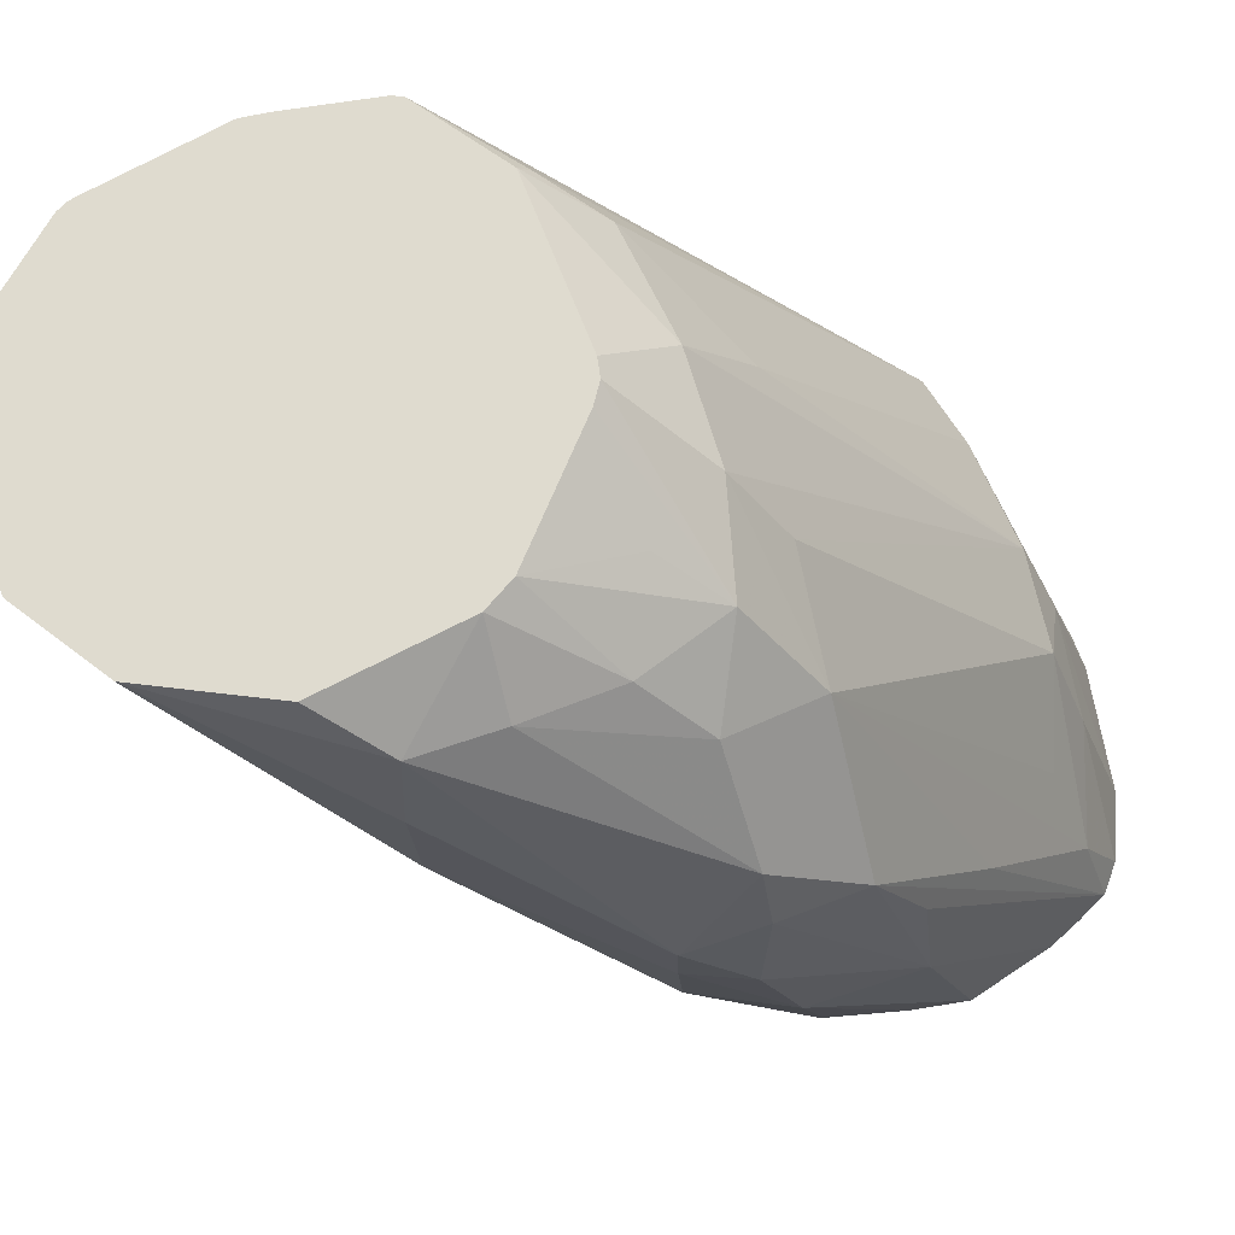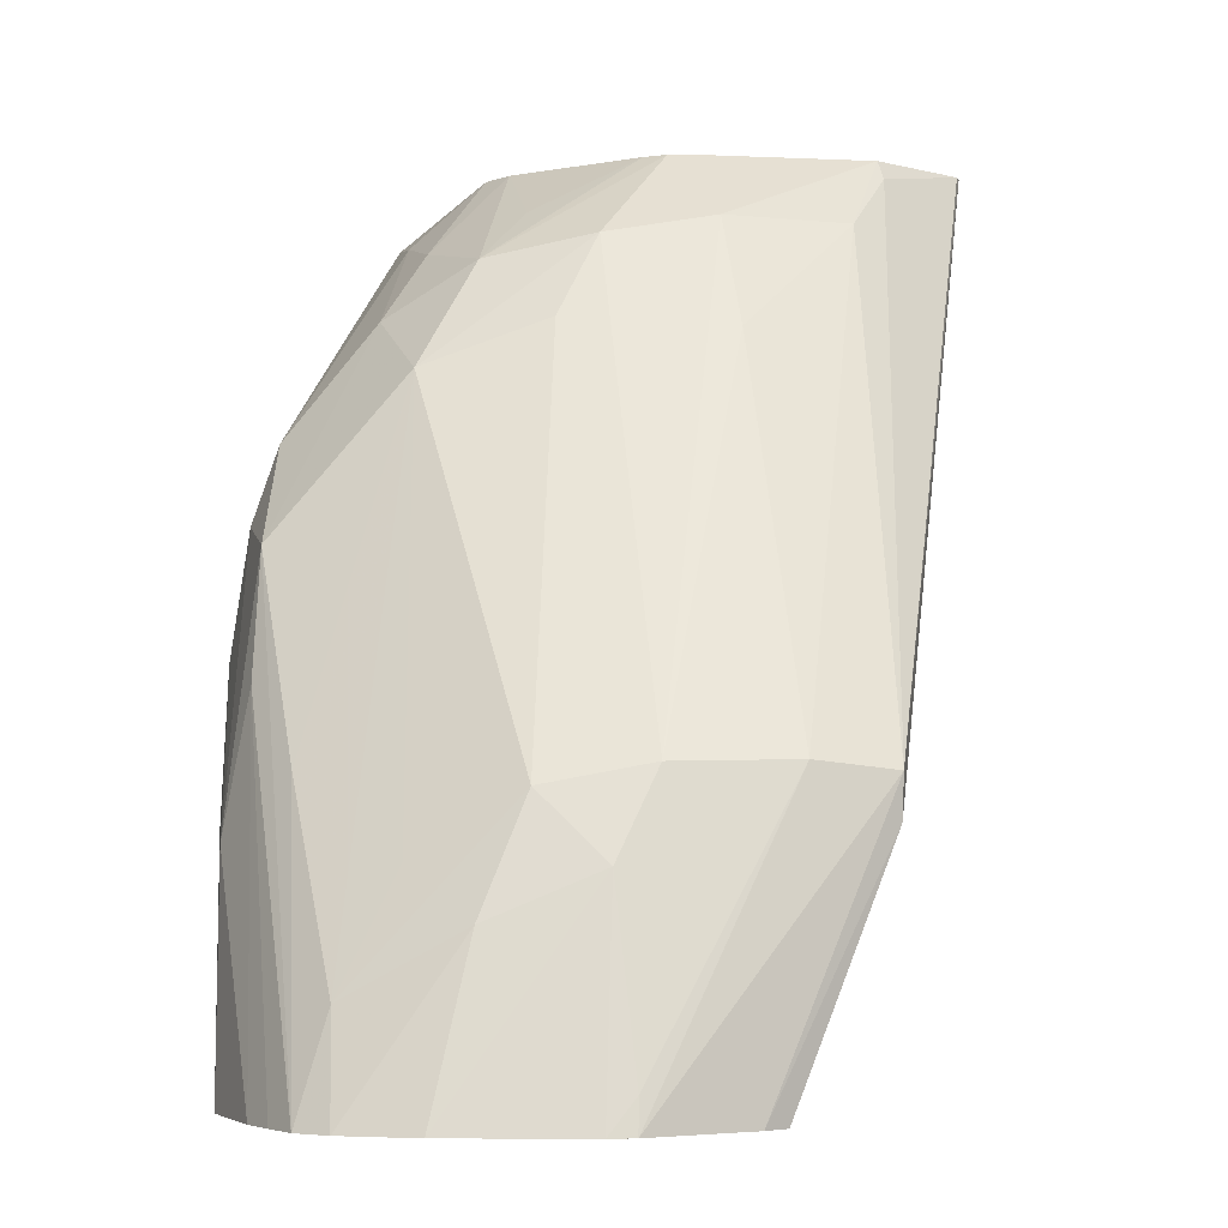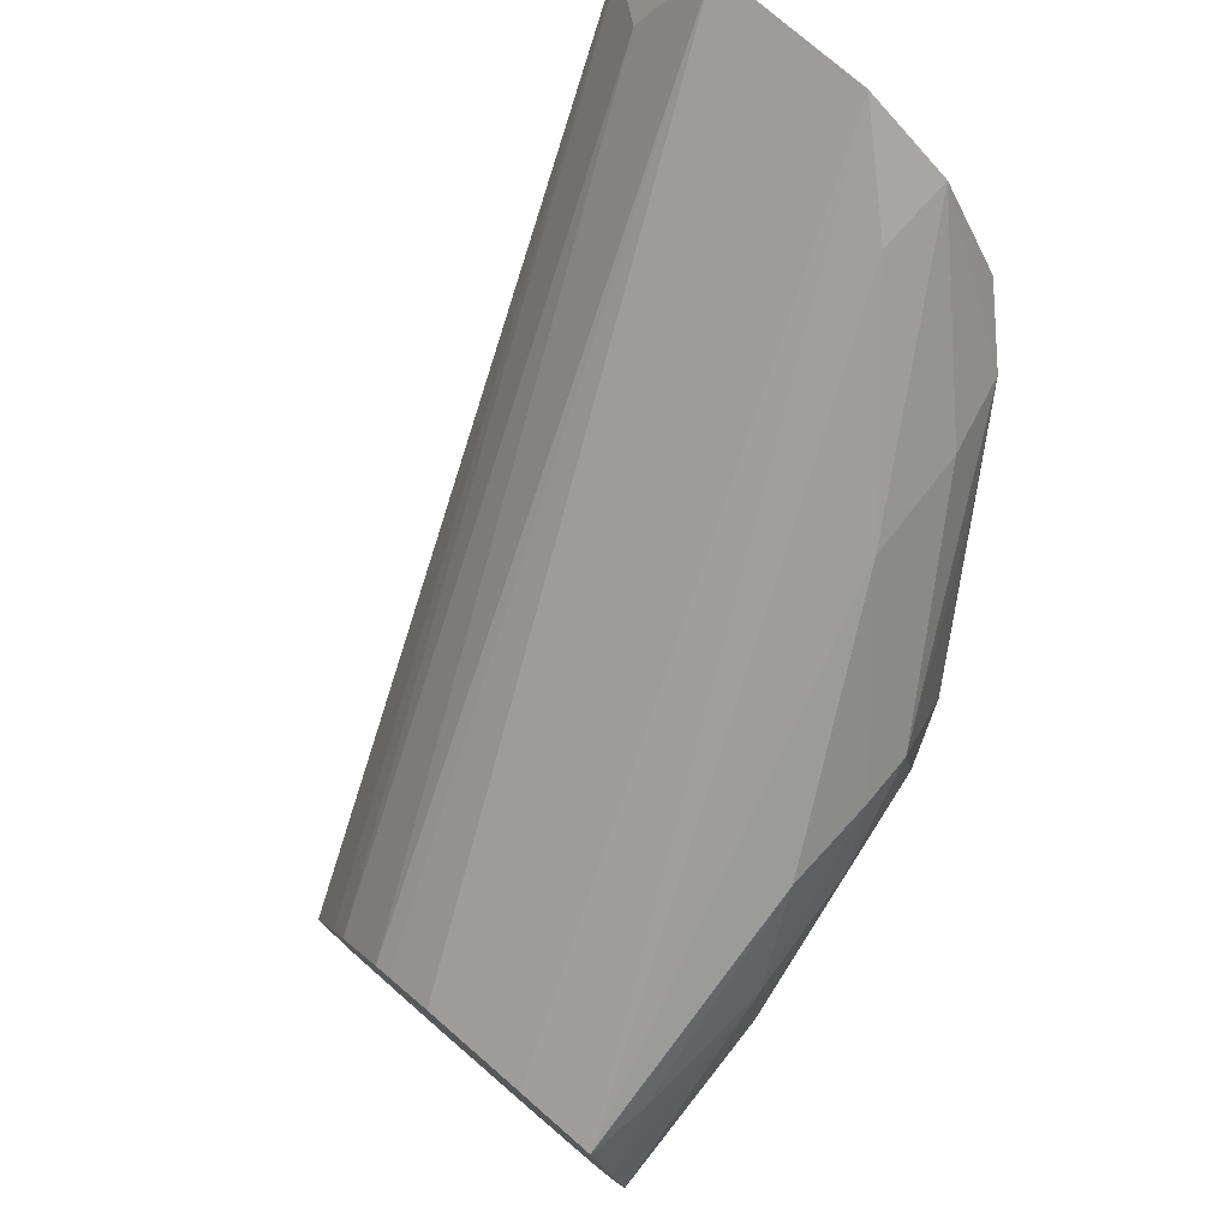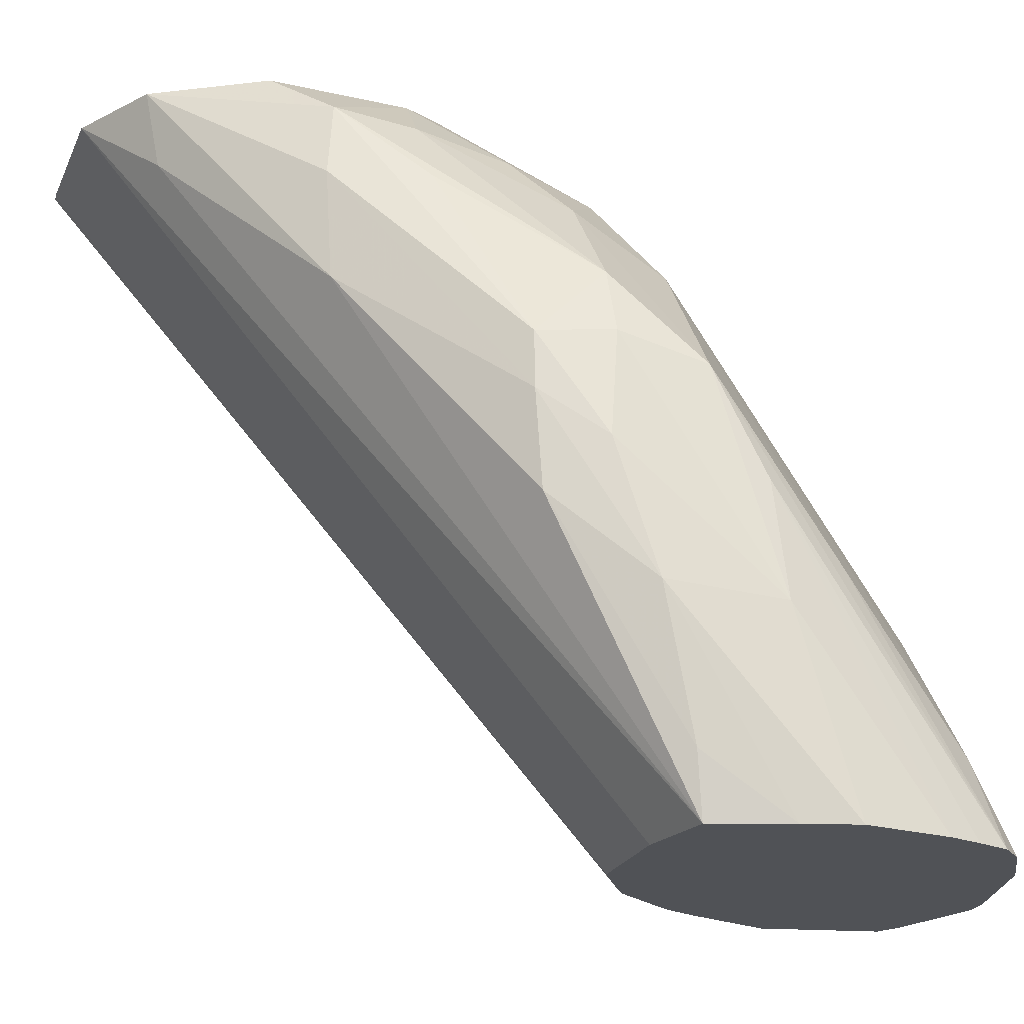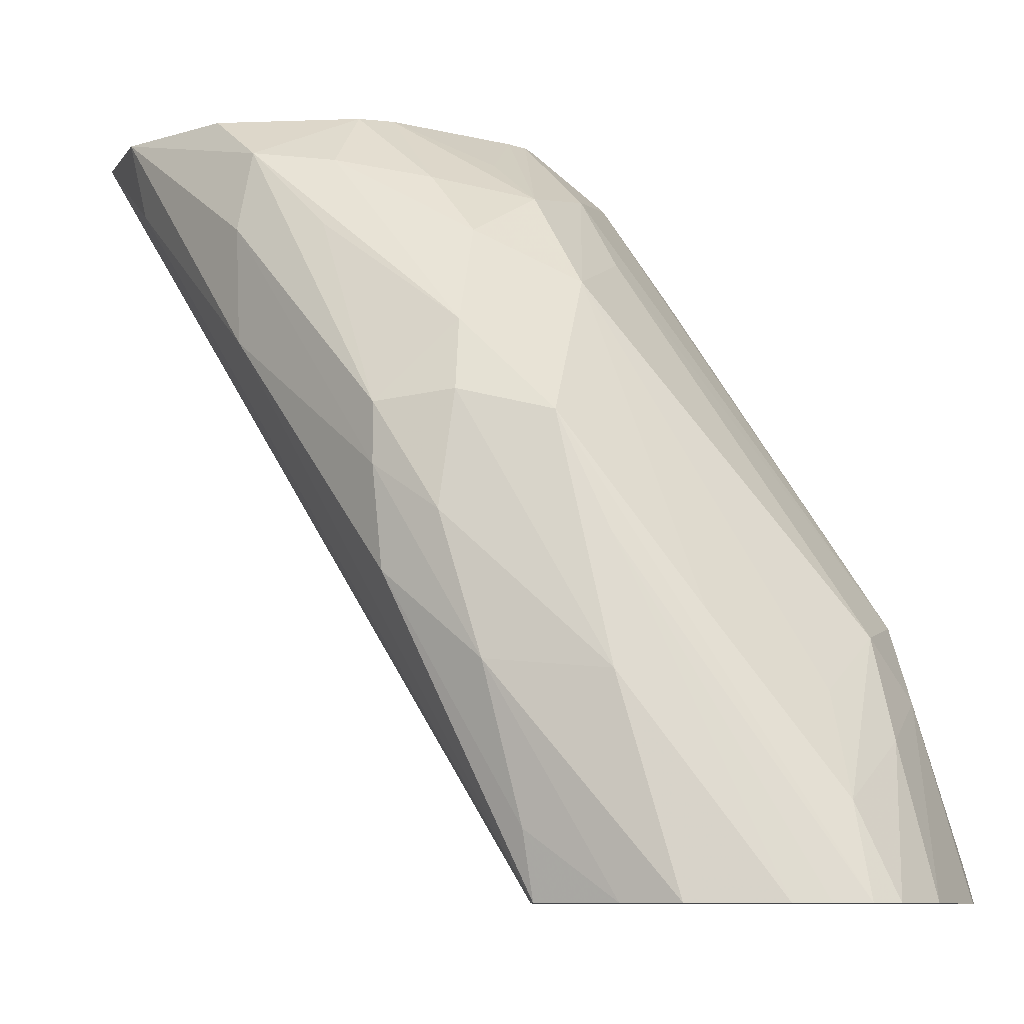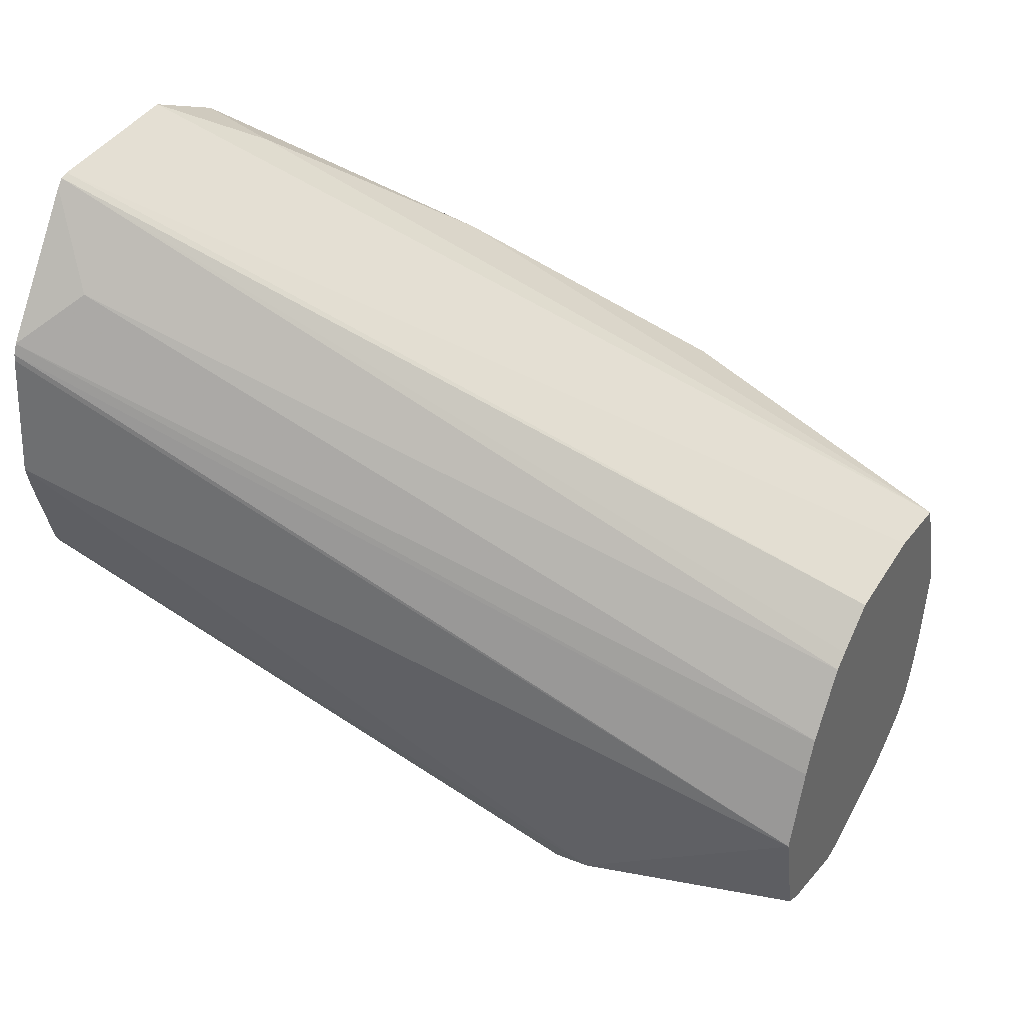
<metadata>
{"format":"obj","ext":"obj","renderer":"f3d","projection":"perspective","resolution":1024,"background":"white","views":[{"elev":70.3,"azim":65.5,"up":"+Y"},{"elev":-3.6,"azim":167.3,"up":"+Y"},{"elev":77.5,"azim":40.9,"up":"+Z"},{"elev":-21.1,"azim":70.7,"up":"+Y"},{"elev":-8.6,"azim":98.7,"up":"+Y"},{"elev":39.1,"azim":-61.0,"up":"+Z"}]}
</metadata>
<code>
v -0.4016 0.6429 -0.3048
v -0.4019 0.6461 -0.3039
v -0.3991 0.6429 -0.3046
v -0.4126 0.6429 -0.3014
v -0.4262 0.6714 -0.2956
v -0.4179 0.6723 -0.2965
v -0.401 0.6637 -0.2989
v -0.4056 0.6721 -0.2965
v -0.3855 0.6429 -0.3011
v -0.4151 0.6429 -0.3001
v -0.4261 0.6672 -0.2956
v -0.4463 0.7288 -0.2515
v -0.4464 0.7304 -0.2512
v -0.4365 0.7283 -0.2586
v -0.4318 0.7229 -0.264
v -0.419 0.7116 -0.2719
v -0.3951 0.6701 -0.2948
v -0.3901 0.6591 -0.2972
v -0.4189 0.7232 -0.2643
v -0.4078 0.7213 -0.2631
v -0.4027 0.7126 -0.2676
v -0.3787 0.6429 -0.2976
v -0.4179 0.6429 -0.287
v -0.4503 0.7304 -0.2376
v -0.4497 0.7304 -0.2404
v -0.447 0.7304 -0.2501
v -0.4364 0.7304 -0.2571
v -0.3854 0.664 -0.2907
v -0.3793 0.6528 -0.293
v -0.3902 0.7079 -0.2654
v -0.418 0.7304 -0.2561
v -0.416 0.7304 -0.2555
v -0.3972 0.719 -0.2593
v -0.376 0.6429 -0.2949
v -0.4143 0.6429 -0.2773
v -0.4489 0.7304 -0.2219
v -0.449 0.7304 -0.2227
v -0.3778 0.6715 -0.2791
v -0.3888 0.7136 -0.254
v -0.3767 0.6917 -0.2644
v -0.414 0.7304 -0.2539
v -0.4028 0.7246 -0.2539
v -0.4033 0.7304 -0.2423
v -0.3942 0.7212 -0.2485
v -0.3753 0.6791 -0.2701
v -0.3746 0.6429 -0.2911
v -0.4124 0.6429 -0.2731
v -0.4484 0.7304 -0.2207
v -0.3941 0.7235 -0.2377
v -0.3795 0.7019 -0.2541
v -0.3727 0.6653 -0.2706
v -0.3768 0.6942 -0.2542
v -0.4016 0.7304 -0.2387
v -0.3734 0.6429 -0.2873
v -0.4068 0.6429 -0.2656
v -0.4419 0.725 -0.2161
v -0.4376 0.7304 -0.2059
v -0.3946 0.7248 -0.2283
v -0.3883 0.7149 -0.2378
v -0.3778 0.6932 -0.2455
v -0.3717 0.6429 -0.2771
v -0.3751 0.6817 -0.2528
v -0.3739 0.6666 -0.2574
v -0.4007 0.7304 -0.2226
v -0.4048 0.6429 -0.2644
v -0.4369 0.7304 -0.205
v -0.4082 0.7304 -0.2102
v -0.3925 0.7157 -0.2272
v -0.3777 0.6868 -0.2456
v -0.3734 0.6429 -0.2709
v -0.3781 0.676 -0.2465
v -0.3753 0.6501 -0.2612
v -0.3991 0.6429 -0.2609
v -0.4359 0.7304 -0.2048
v -0.4184 0.7304 -0.2047
v -0.4087 0.7219 -0.212
v -0.3919 0.7029 -0.2278
v -0.3765 0.6429 -0.2621
v -0.386 0.6429 -0.2605
f 1 2 3
f 1 3 9
f 1 9 22
f 1 22 34
f 1 34 46
f 1 46 54
f 1 54 61
f 1 61 70
f 1 70 78
f 1 78 79
f 1 79 73
f 1 73 65
f 1 65 55
f 1 55 47
f 1 47 35
f 1 35 23
f 1 23 10
f 1 10 4
f 1 4 5
f 1 5 6
f 1 6 2
f 2 7 3
f 2 6 8
f 2 8 7
f 3 7 9
f 4 10 11
f 4 11 5
f 5 11 12
f 5 12 13
f 5 13 14
f 5 14 15
f 5 15 6
f 6 15 16
f 6 16 8
f 7 8 17
f 7 17 18
f 7 18 9
f 8 16 19
f 8 19 20
f 8 20 21
f 8 21 17
f 9 18 22
f 10 23 11
f 11 23 24
f 11 24 25
f 11 25 26
f 11 26 12
f 12 26 13
f 13 27 14
f 13 26 25
f 13 25 24
f 13 24 37
f 13 37 36
f 13 36 48
f 13 48 57
f 13 57 66
f 13 66 74
f 13 74 75
f 13 75 67
f 13 67 64
f 13 64 53
f 13 53 43
f 13 43 41
f 13 41 32
f 13 32 31
f 13 31 27
f 14 27 15
f 15 27 19
f 15 19 16
f 17 28 29
f 17 29 18
f 17 21 30
f 17 30 28
f 18 29 22
f 19 27 31
f 19 31 32
f 19 32 20
f 20 33 30
f 20 30 21
f 20 32 33
f 22 29 34
f 23 35 36
f 23 36 37
f 23 37 24
f 28 30 29
f 29 30 38
f 29 38 34
f 30 33 39
f 30 39 40
f 30 40 38
f 32 41 33
f 33 41 42
f 33 42 43
f 33 43 44
f 33 44 39
f 34 38 40
f 34 40 45
f 34 45 46
f 35 47 48
f 35 48 36
f 39 44 49
f 39 49 50
f 39 50 40
f 40 51 45
f 40 50 52
f 40 52 51
f 41 43 42
f 43 53 44
f 44 53 49
f 45 51 54
f 45 54 46
f 47 55 56
f 47 56 48
f 48 56 57
f 49 58 50
f 49 53 58
f 50 58 59
f 50 59 60
f 50 60 52
f 51 61 54
f 51 52 62
f 51 62 63
f 51 63 61
f 52 60 62
f 53 64 58
f 55 65 66
f 55 66 56
f 56 66 57
f 58 64 67
f 58 67 68
f 58 68 60
f 58 60 59
f 60 69 62
f 60 68 69
f 61 63 70
f 62 69 63
f 63 69 71
f 63 71 72
f 63 72 70
f 65 73 66
f 66 73 74
f 67 75 76
f 67 76 77
f 67 77 68
f 68 77 69
f 69 77 71
f 70 72 78
f 71 77 78
f 71 78 72
f 73 79 74
f 74 79 75
f 75 79 78
f 75 78 76
f 76 78 77

</code>
